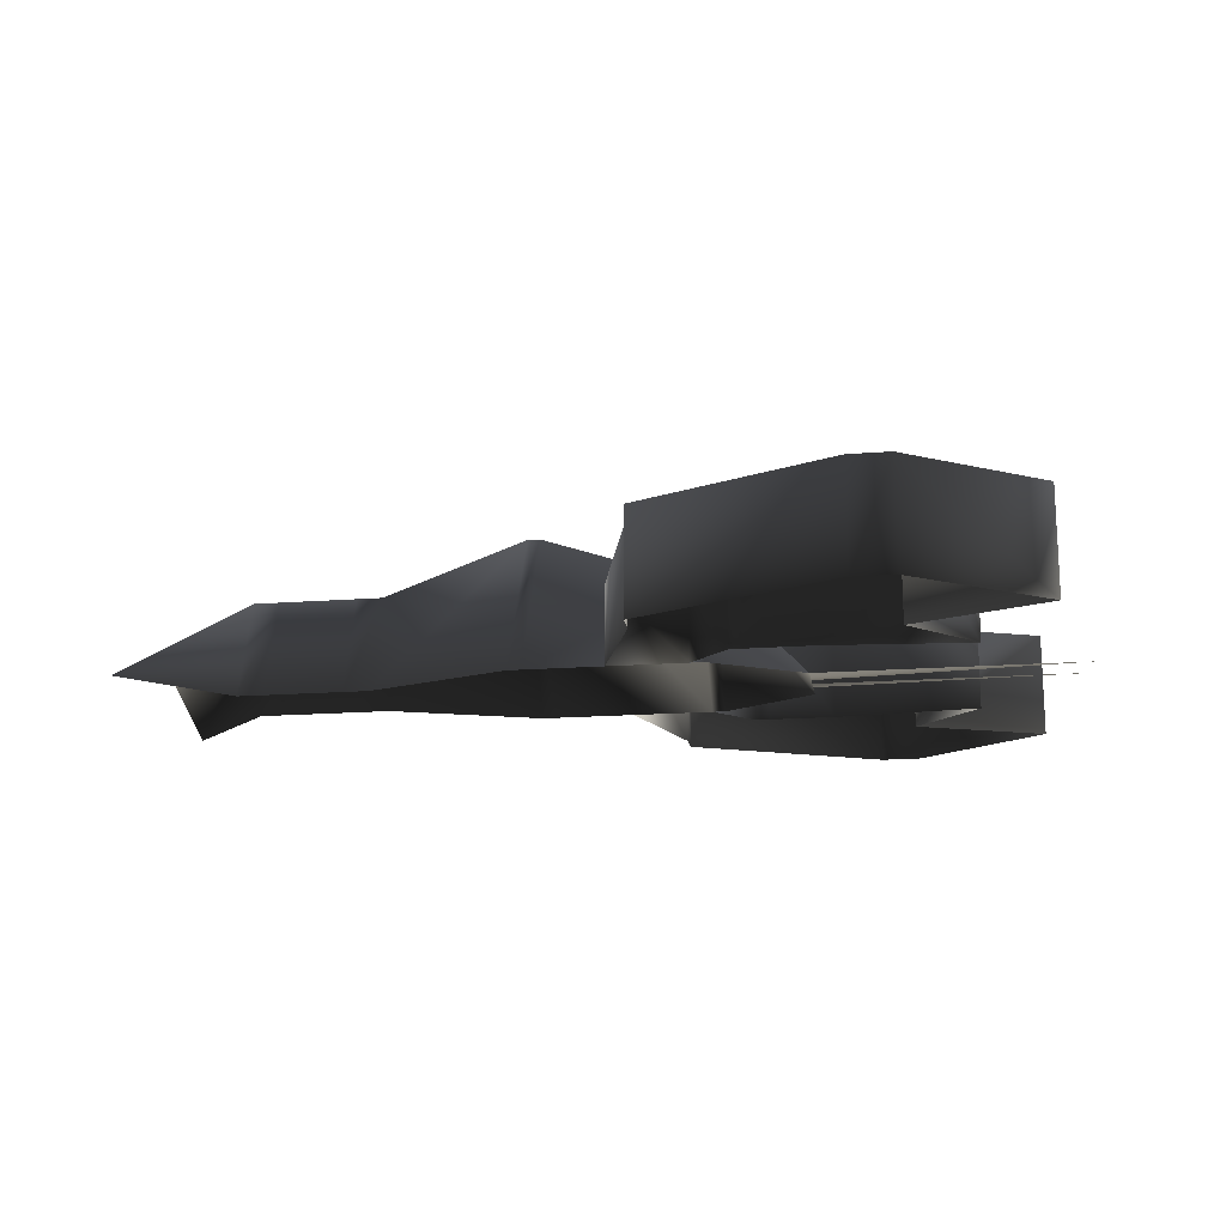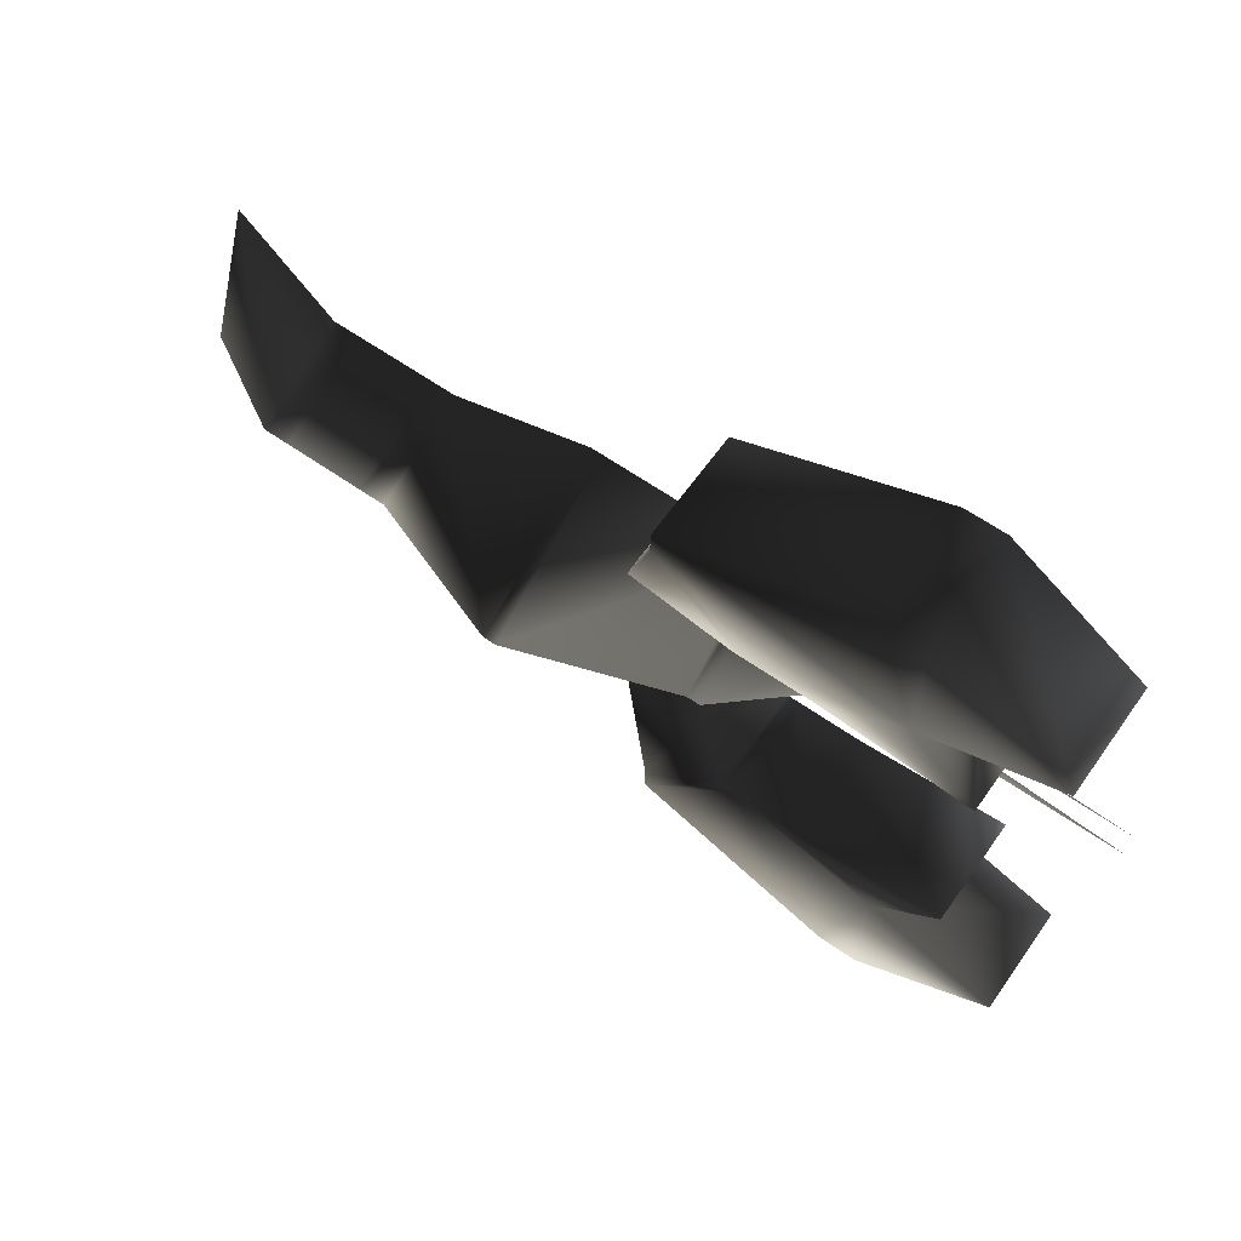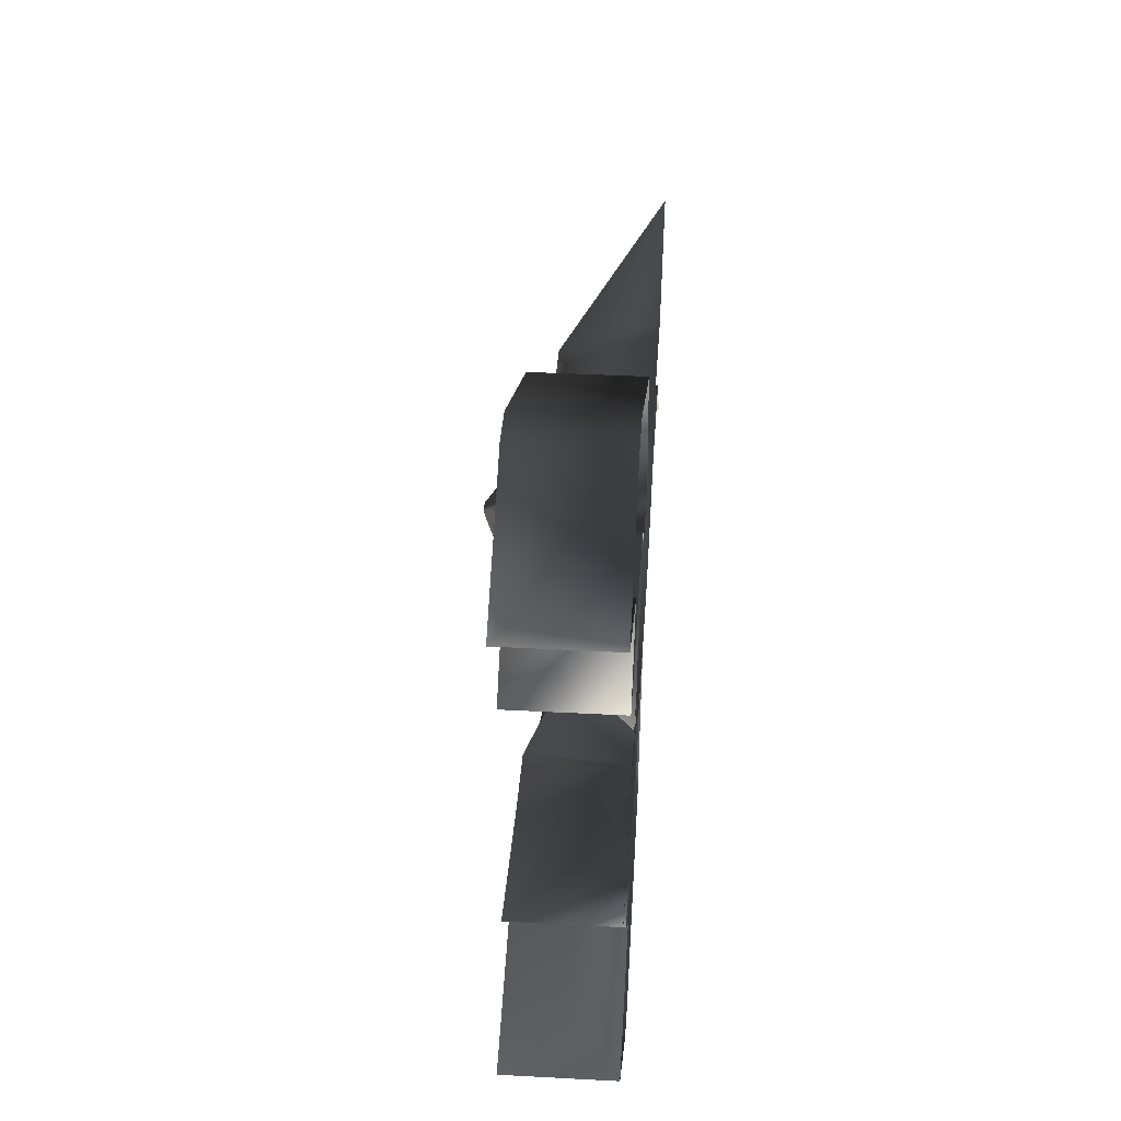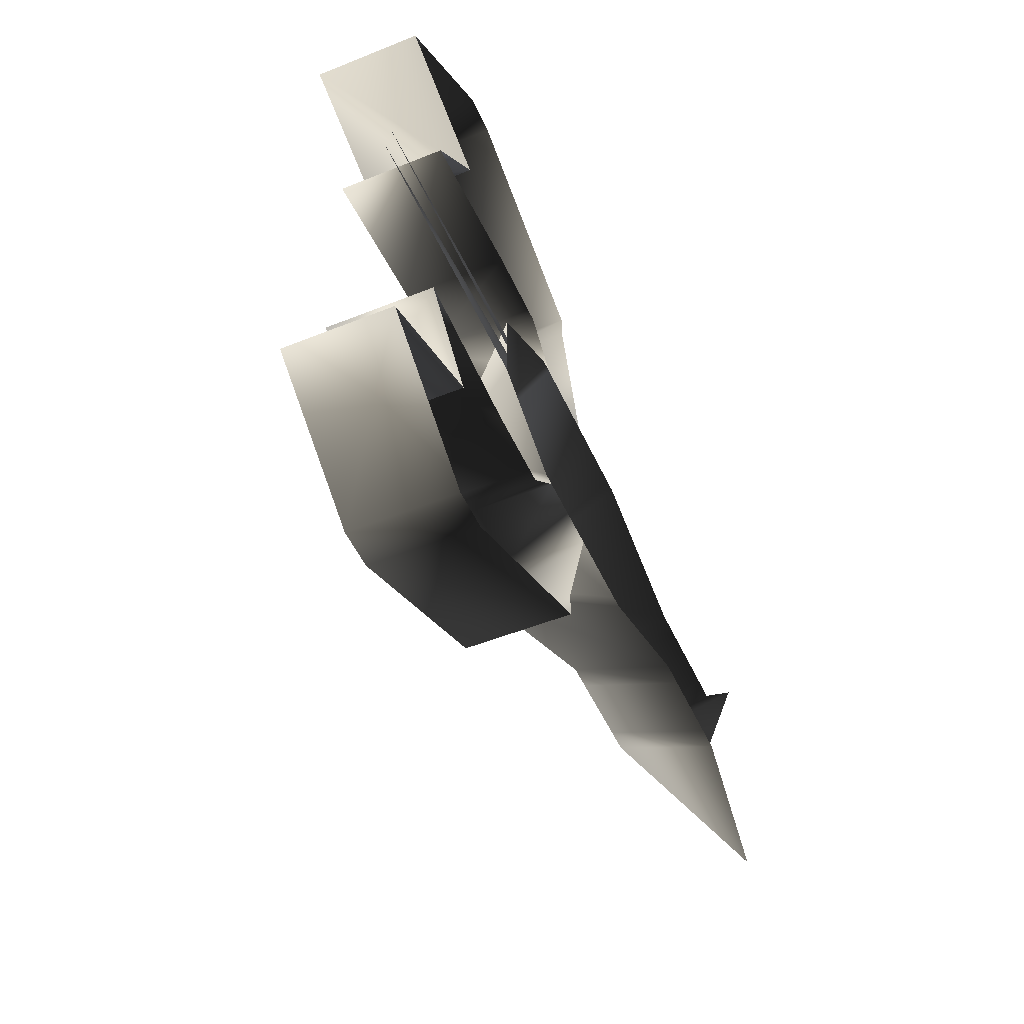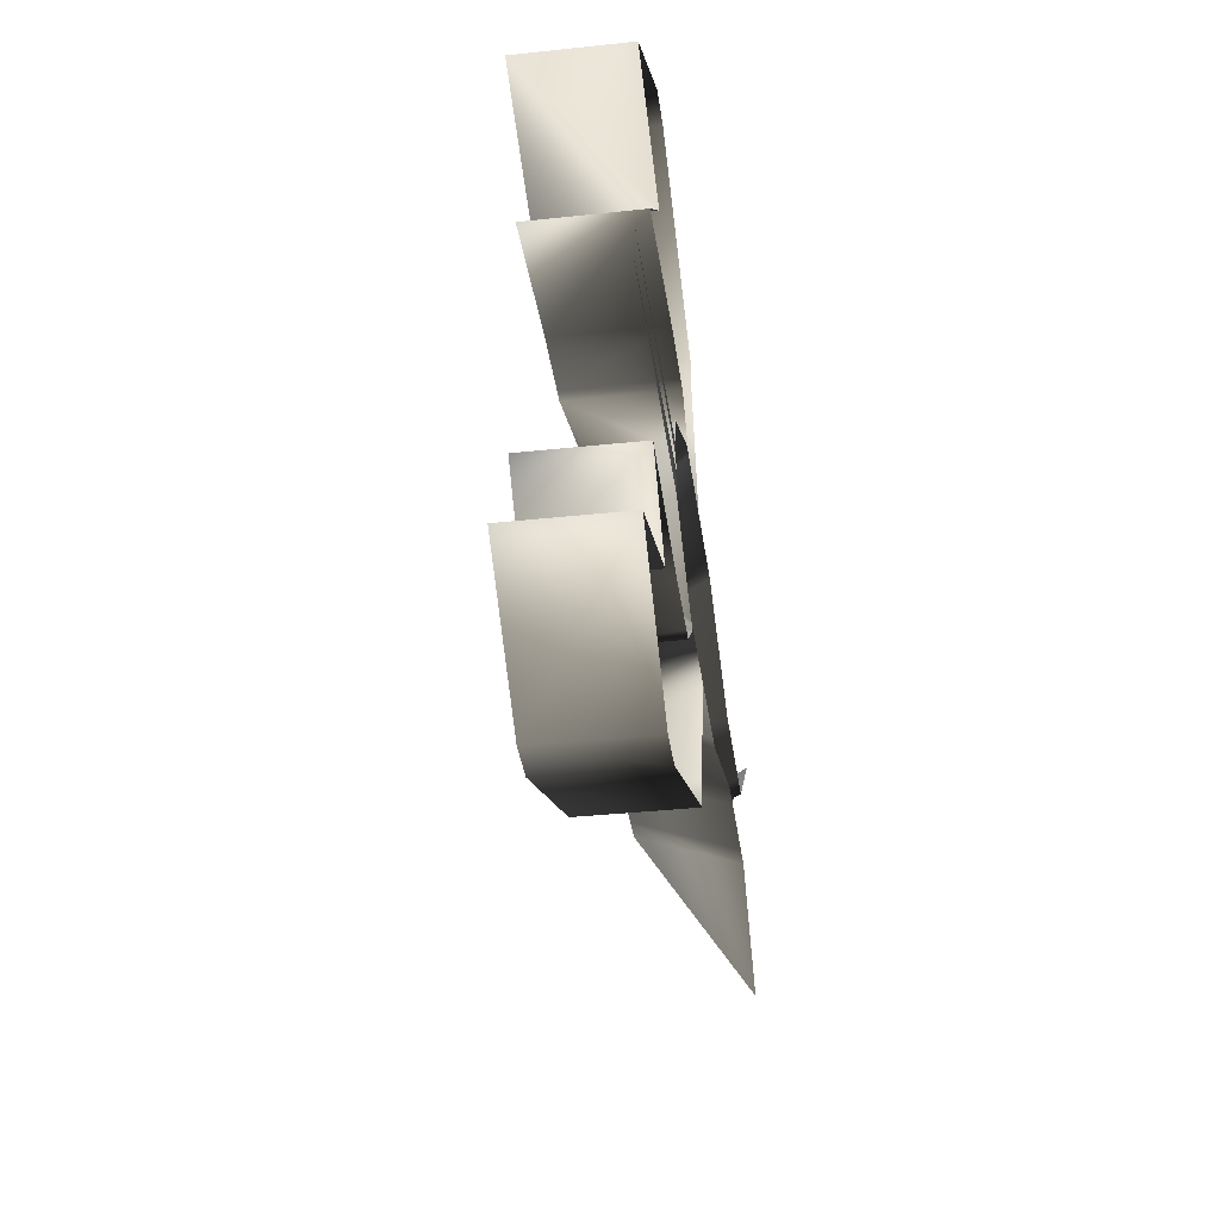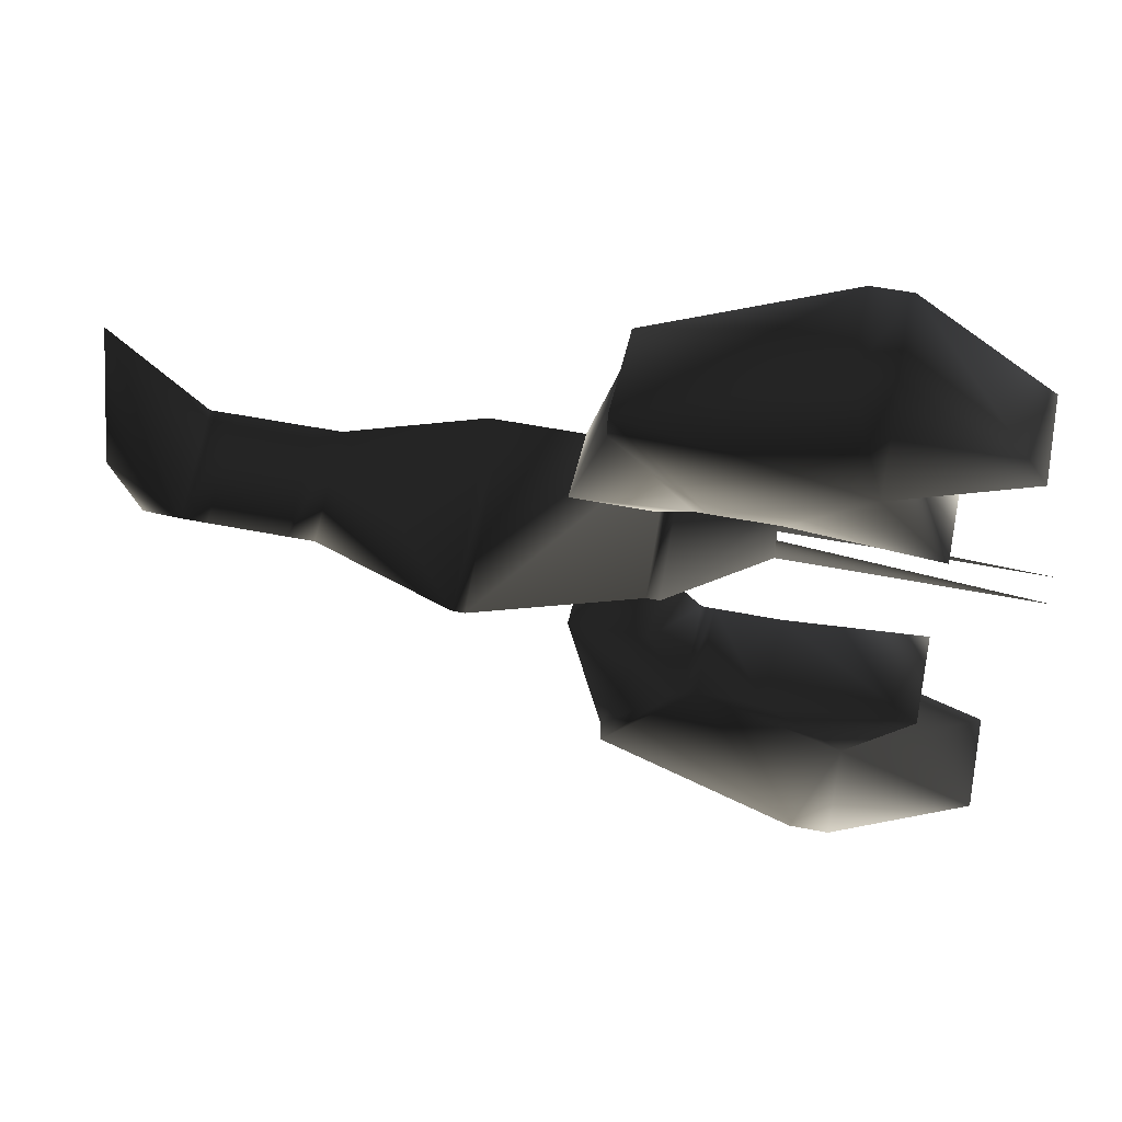
<metadata>
{"format":"obj","ext":"obj","renderer":"f3d","projection":"perspective","resolution":1024,"background":"white","views":[{"elev":-16.8,"azim":-171.1,"up":"+Y"},{"elev":63.2,"azim":-144.8,"up":"+Z"},{"elev":37.5,"azim":-86.1,"up":"+Z"},{"elev":-50.6,"azim":-66.2,"up":"+Z"},{"elev":-37.3,"azim":-82.2,"up":"+Z"},{"elev":50.6,"azim":-167.6,"up":"+Z"}]}
</metadata>
<code>
o 2804
v 7 12 0
v 18 8 0
v 18 0 -3
v 7 0 -7
v 6 12 0
v 6 0 7
v 7 0 7
v 18 0 3
v 20 8 0
v 20 0 -3
v 20 0 3
v 26 0 3
v 26 8 0
v 26 0 -3
v 28 8 0
v 35 4 0
v 35 0 -10
v 28 0 -3
v 28 0 3
v 35 0 10
v -6 0 7
v -6 8 0
v -7 0 7
v -7 8 0
v -14 0 3
v -14 0 0
v -14 0 -3
v -7 0 -7
v -6 0 -7
v 6 0 -7
v -21 8 14
v -18 8 25
v -3 8 18
v -10 8 10
v -15 8 10
v -26 8 9
v -21 0 14
v -31 8 18
v -21 8 25
v -21 0 25
v -18 0 25
v -3 0 18
v -3 8 16
v -9 8 10
v -9 0 10
v -10 0 10
v -15 0 10
v -26 0 9
v 0 6 7
v -6 6 7
v -31 0 18
v -3 0 16
v 0 0 7
v -10 8 -10
v -3 8 -18
v -18 8 -25
v -21 8 -14
v -15 8 -10
v -10 0 -10
v -9 8 -10
v -3 8 -16
v -3 0 -16
v -3 0 -18
v -18 0 -25
v -21 8 -25
v -31 8 -18
v -31 0 -18
v -21 0 -14
v -26 0 -9
v -26 8 -9
v -15 0 -10
v -6 6 -7
v 0 6 -7
v -9 0 -10
v 0 0 -7
v -21 0 -25
v -34 0 -3
v -14 0 -1
v -34 0 0
v -14 0 1
f 1 2 3
f 1 3 4
f 1 4 5
f 1 5 6
f 1 6 7
f 1 7 8
f 1 8 2
f 2 8 9
f 2 9 10
f 2 10 3
f 11 12 13
f 11 13 9
f 11 9 8
f 9 13 14
f 9 14 10
f 15 16 17
f 15 17 18
f 15 18 13
f 15 13 12
f 15 12 19
f 15 19 20
f 15 20 16
f 21 6 5
f 21 5 22
f 21 22 23
f 23 22 24
f 23 24 25
f 25 24 26
f 26 24 27
f 27 24 28
f 28 24 29
f 29 24 22
f 29 22 30
f 30 22 5
f 30 5 4
f 13 18 14
f 31 32 33
f 31 33 34
f 31 34 35
f 31 35 36
f 31 36 37
f 31 37 38
f 31 38 39
f 31 39 32
f 32 39 40
f 32 40 41
f 32 41 33
f 33 41 42
f 33 42 43
f 33 43 34
f 34 43 44
f 34 44 45
f 34 45 46
f 34 46 47
f 34 47 35
f 35 47 48
f 35 48 36
f 36 48 37
f 44 43 49
f 44 49 50
f 44 50 21
f 44 21 45
f 40 39 38
f 40 38 51
f 51 38 37
f 52 53 49
f 52 49 43
f 52 43 42
f 50 49 53
f 50 53 21
f 54 55 56
f 54 56 57
f 54 57 58
f 54 58 59
f 54 59 60
f 54 60 55
f 55 60 61
f 55 61 62
f 55 62 63
f 55 63 56
f 56 63 64
f 56 64 65
f 56 65 57
f 57 65 66
f 57 66 67
f 57 67 68
f 57 68 69
f 57 69 70
f 57 70 58
f 58 70 71
f 58 71 59
f 72 73 61
f 72 61 60
f 72 60 74
f 72 74 29
f 72 29 73
f 73 29 75
f 73 75 61
f 61 75 62
f 67 66 65
f 67 65 76
f 76 65 64
f 70 69 71
f 59 74 60
f 77 78 27
f 79 80 26

</code>
